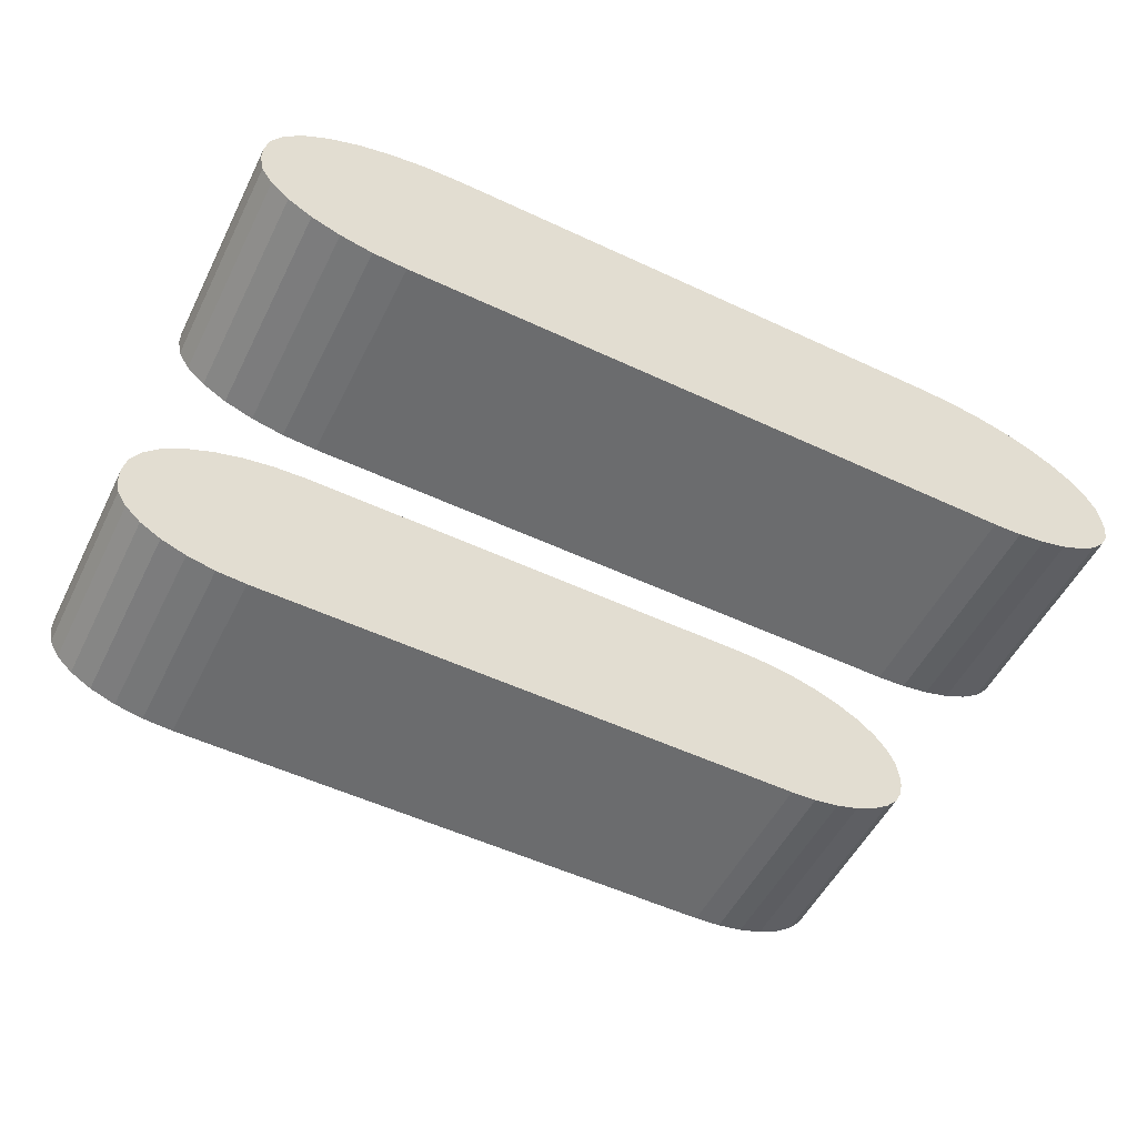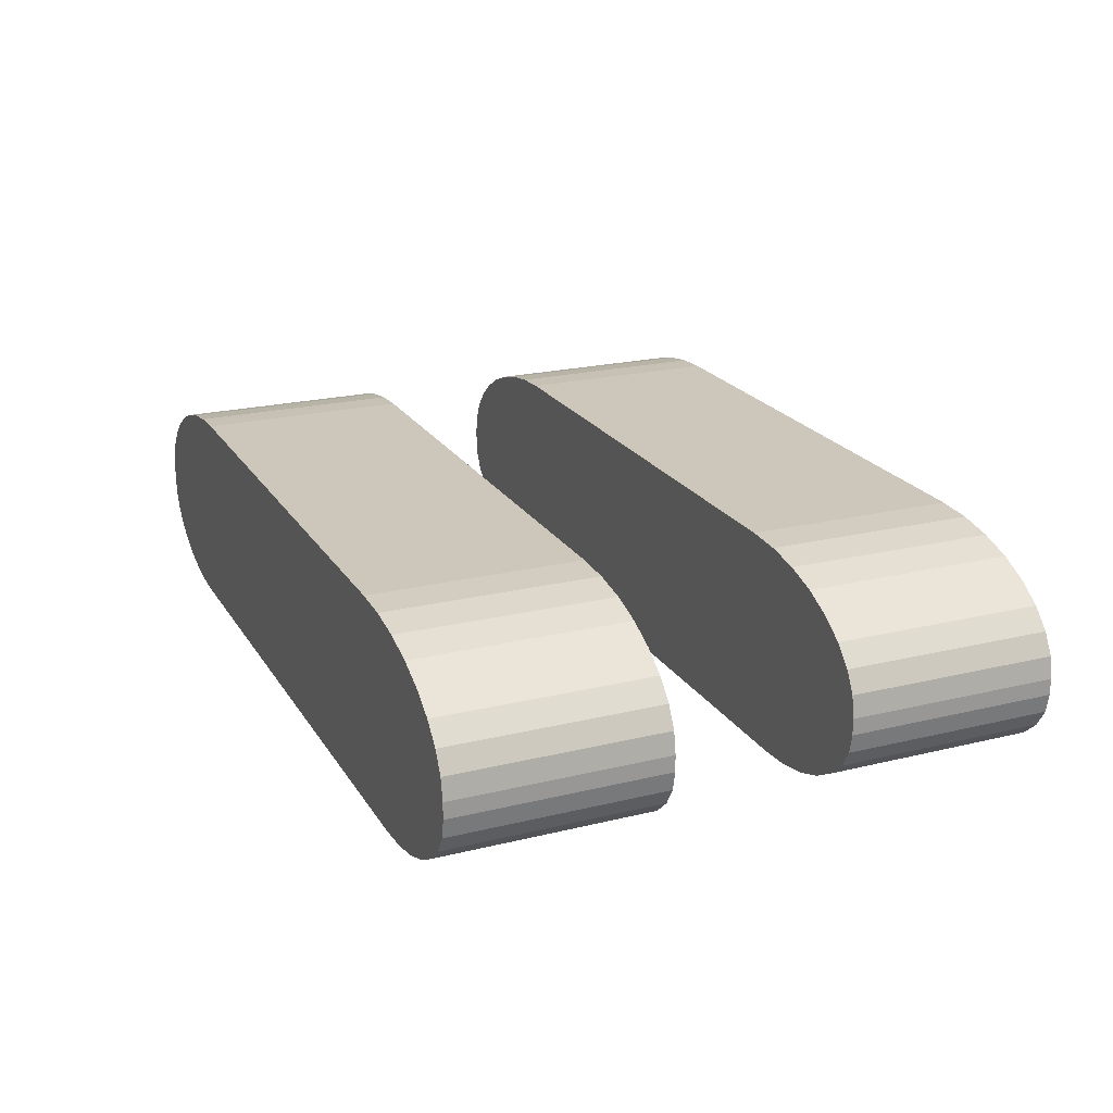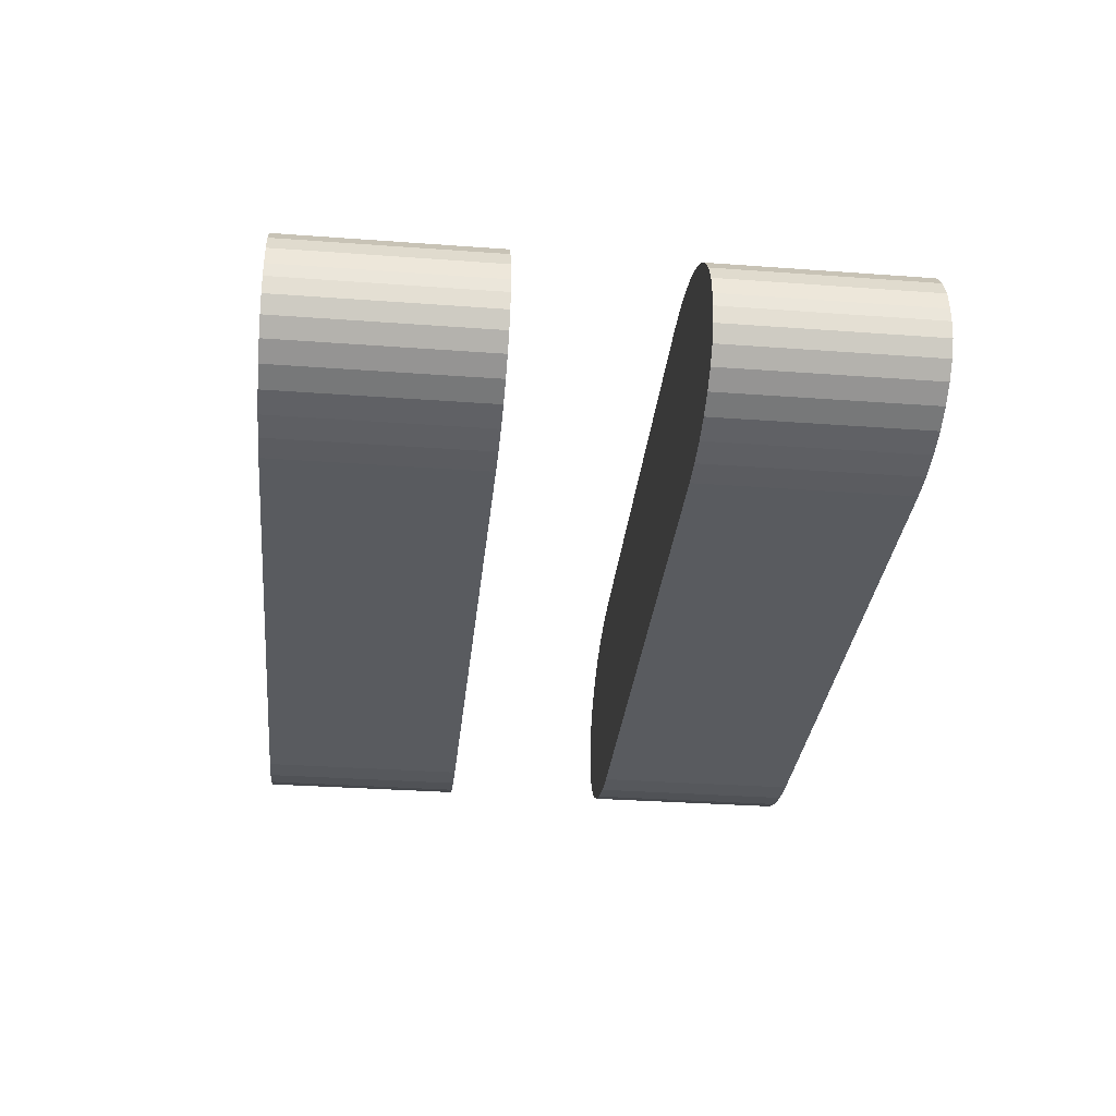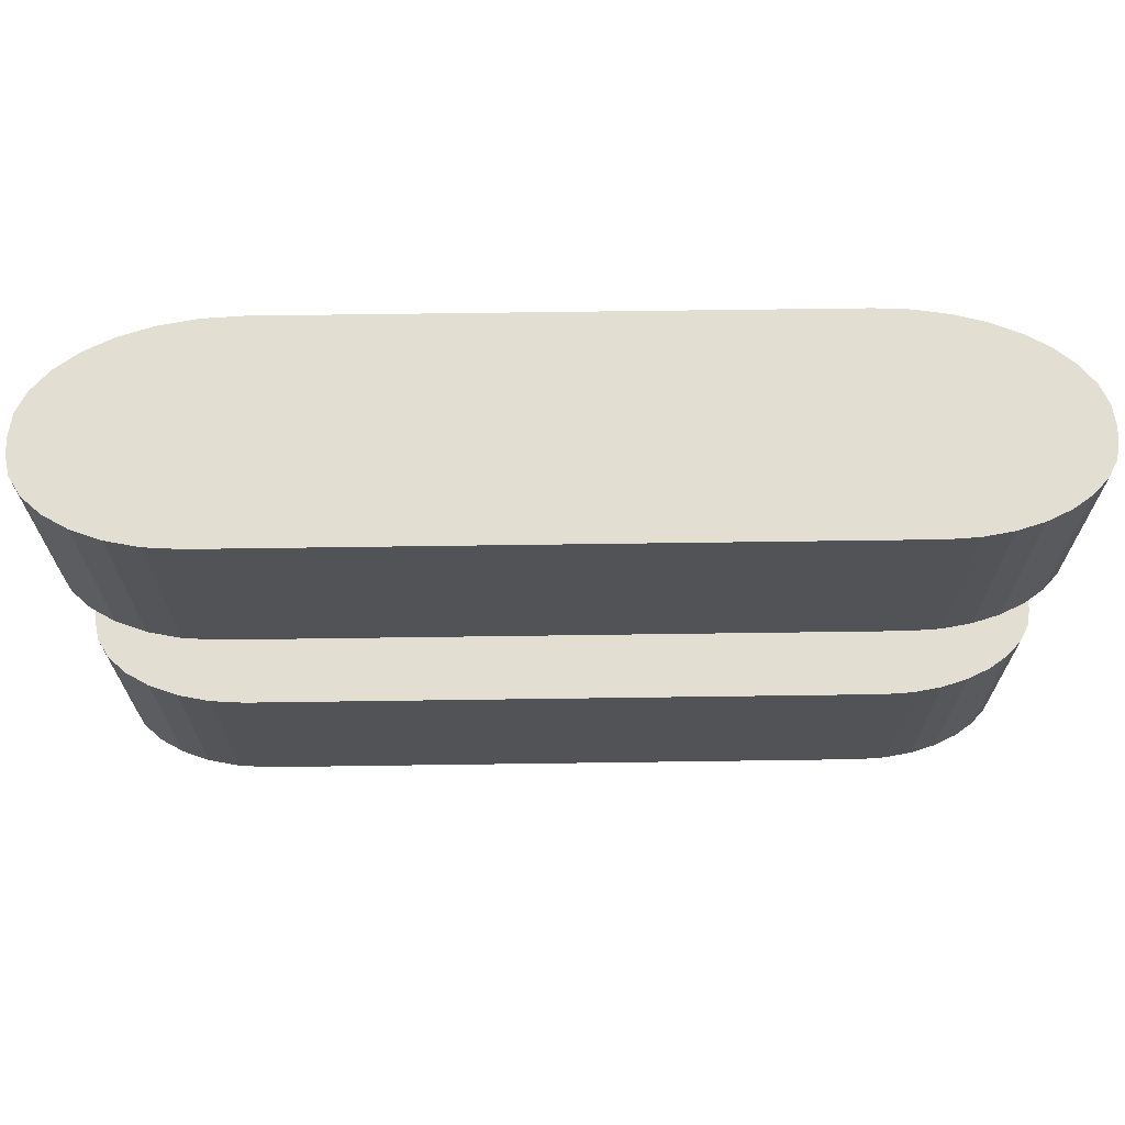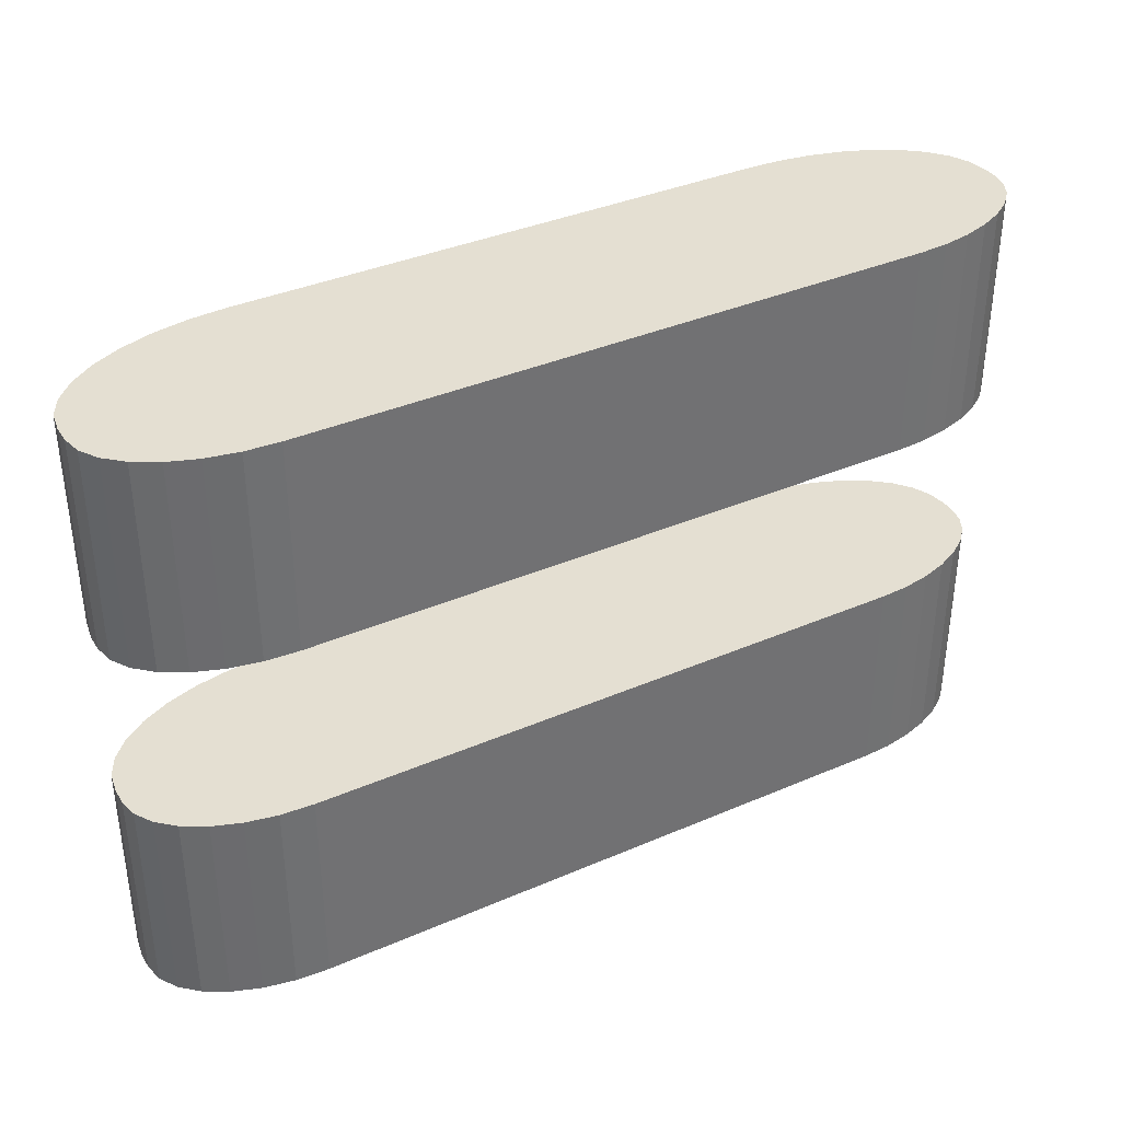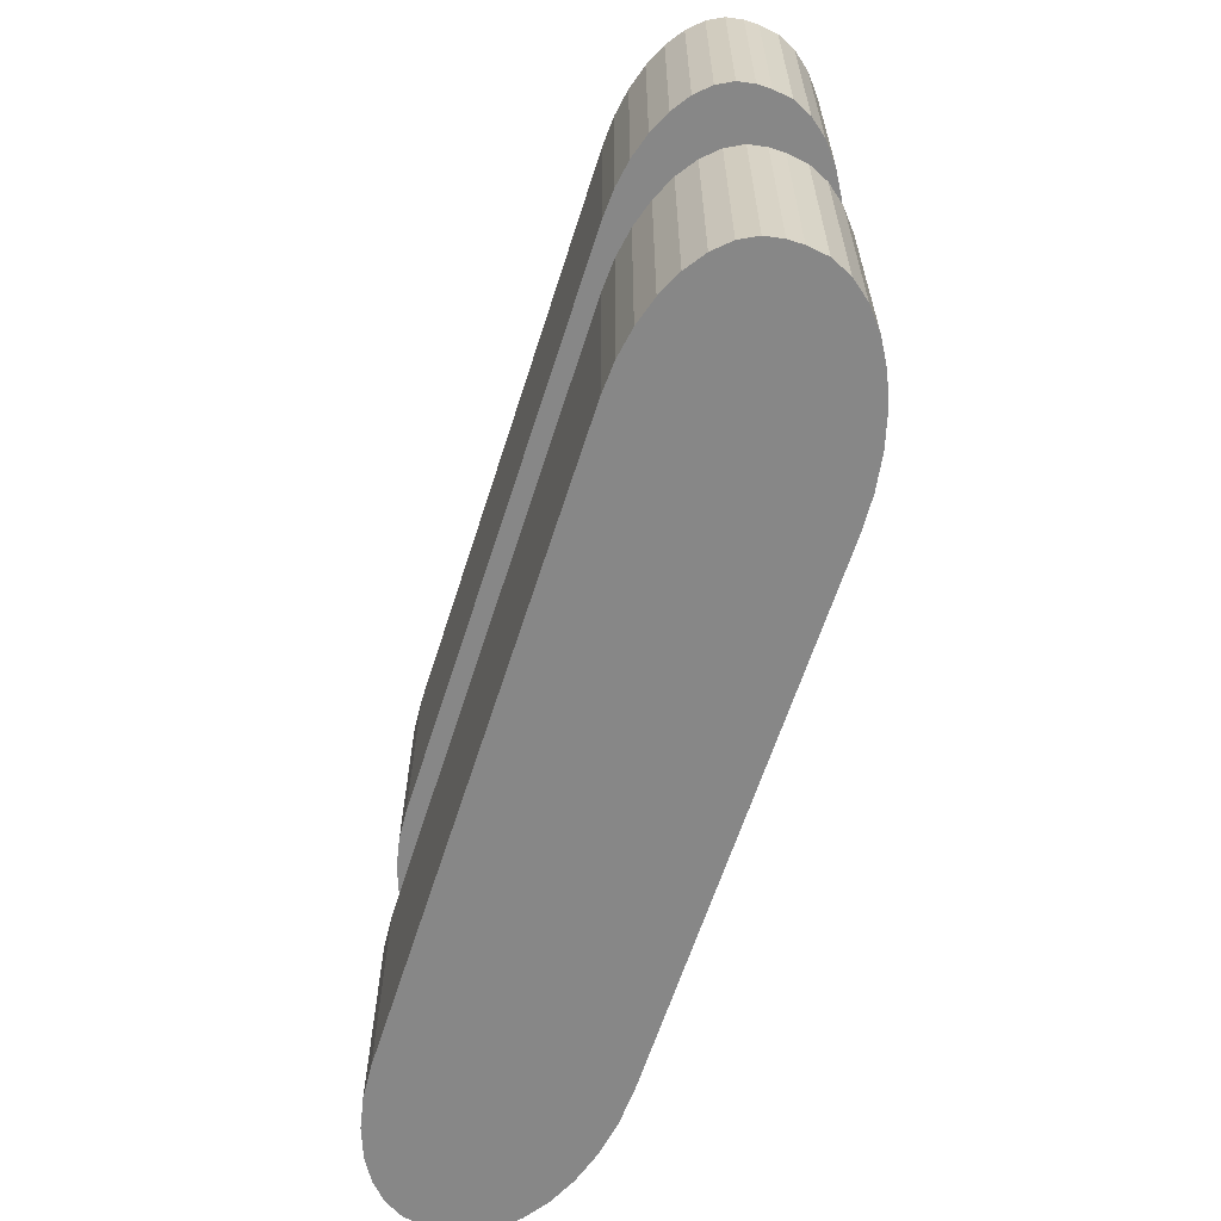
<metadata>
{"format":"obj","ext":"obj","renderer":"f3d","projection":"perspective","resolution":1024,"background":"white","views":[{"elev":-53.6,"azim":-26.5,"up":"+Y"},{"elev":21.4,"azim":-113.5,"up":"+Y"},{"elev":-32.0,"azim":84.1,"up":"+Y"},{"elev":67.9,"azim":-0.8,"up":"+Z"},{"elev":37.0,"azim":-29.1,"up":"+Z"},{"elev":-62.5,"azim":72.3,"up":"+Z"}]}
</metadata>
<code>
o Cube.002
v -0.7816 0.687 -0.8446
v -0.7816 -1.313 -0.8446
v -0.7816 0.687 -2.845
v -0.7816 -1.313 -2.845
v 2.544 0.687 -0.8446
v 4.379 -0.3712 -0.8446
v 2.862 0.6709 -0.8446
v 3.171 0.6232 -0.8446
v 3.461 0.5452 -0.8446
v 3.724 0.4394 -0.8446
v 3.95 0.309 -0.8446
v 4.133 0.1579 -0.8446
v 4.269 -0.009297 -0.8446
v 4.351 -0.1875 -0.8446
v 4.379 -0.3712 -2.845
v 2.544 0.687 -2.845
v 4.351 -0.1875 -2.845
v 4.269 -0.009297 -2.845
v 4.133 0.1579 -2.845
v 3.95 0.309 -2.845
v 3.724 0.4394 -2.845
v 3.461 0.5452 -2.845
v 3.171 0.6232 -2.845
v 2.862 0.6709 -2.845
v 4.379 -0.5039 -0.8446
v 2.976 -1.313 -0.8446
v 4.352 -0.6617 -0.8446
v 4.272 -0.8135 -0.8446
v 4.143 -0.9534 -0.8446
v 3.968 -1.076 -0.8446
v 3.755 -1.177 -0.8446
v 3.513 -1.251 -0.8446
v 3.249 -1.297 -0.8446
v 2.976 -1.313 -2.845
v 4.379 -0.5039 -2.845
v 3.249 -1.297 -2.845
v 3.513 -1.251 -2.845
v 3.755 -1.177 -2.845
v 3.968 -1.076 -2.845
v 4.143 -0.9534 -2.845
v 4.272 -0.8135 -2.845
v 4.352 -0.6617 -2.845
v -4.251 -0.3512 -0.8446
v -2.45 0.687 -0.8446
v -4.216 -0.1487 -0.8446
v -4.114 0.04607 -0.8446
v -3.947 0.2256 -0.8446
v -3.723 0.3829 -0.8446
v -3.45 0.512 -0.8446
v -3.139 0.6079 -0.8446
v -2.801 0.667 -0.8446
v -2.45 0.687 -2.845
v -4.251 -0.3512 -2.845
v -2.801 0.667 -2.845
v -3.139 0.6079 -2.845
v -3.45 0.512 -2.845
v -3.723 0.3829 -2.845
v -3.947 0.2256 -2.845
v -4.114 0.04607 -2.845
v -4.216 -0.1487 -2.845
v -2.847 -1.313 -0.8446
v -4.251 -0.504 -0.8446
v -3.16 -1.293 -0.8446
v -3.456 -1.233 -0.8446
v -3.722 -1.137 -0.8446
v -3.945 -1.008 -0.8446
v -4.112 -0.855 -0.8446
v -4.216 -0.684 -0.8446
v -4.251 -0.504 -2.845
v -2.847 -1.313 -2.845
v -4.216 -0.684 -2.845
v -4.112 -0.855 -2.845
v -3.945 -1.008 -2.845
v -3.722 -1.137 -2.845
v -3.456 -1.233 -2.845
v -3.16 -1.293 -2.845
f 1 3 52 44
f 61 2 1 44 51 50 49 48 47 46 45 43 62 68 67 66 65 64 63
f 61 70 4 2
f 1 5 16 3
f 3 16 24 23 22 21 20 19 18 17 15 35 42 41 40 39 38 37 36 34 4
f 2 26 33 32 31 30 29 28 27 25 6 14 13 12 11 10 9 8 7 5 1
f 5 7 24 16
f 7 8 23 24
f 8 9 22 23
f 9 10 21 22
f 10 11 20 21
f 11 12 19 20
f 12 13 18 19
f 13 14 17 18
f 14 6 15 17
f 25 35 15 6
f 34 36 33 26
f 36 37 32 33
f 37 38 31 32
f 38 39 30 31
f 39 40 29 30
f 40 41 28 29
f 41 42 27 28
f 42 35 25 27
f 4 34 26 2
f 52 54 51 44
f 54 55 50 51
f 55 56 49 50
f 56 57 48 49
f 57 58 47 48
f 58 59 46 47
f 59 60 45 46
f 60 53 43 45
f 4 70 76 75 74 73 72 71 69 53 60 59 58 57 56 55 54 52 3
f 61 63 76 70
f 63 64 75 76
f 64 65 74 75
f 65 66 73 74
f 66 67 72 73
f 67 68 71 72
f 68 62 69 71
f 69 62 43 53
o Cube.001
v -0.7816 0.687 2.815
v -0.7816 -1.313 2.815
v -0.7816 0.687 0.8155
v -0.7816 -1.313 0.8155
v 2.544 0.687 2.815
v 4.379 -0.3712 2.815
v 2.862 0.6709 2.815
v 3.171 0.6232 2.815
v 3.461 0.5452 2.815
v 3.724 0.4394 2.815
v 3.95 0.309 2.815
v 4.133 0.1579 2.815
v 4.269 -0.009297 2.815
v 4.351 -0.1875 2.815
v 4.379 -0.3712 0.8155
v 2.544 0.687 0.8155
v 4.351 -0.1875 0.8155
v 4.269 -0.009297 0.8155
v 4.133 0.1579 0.8155
v 3.95 0.309 0.8155
v 3.724 0.4394 0.8155
v 3.461 0.5452 0.8155
v 3.171 0.6232 0.8155
v 2.862 0.6709 0.8155
v 4.379 -0.5039 2.815
v 2.976 -1.313 2.815
v 4.352 -0.6617 2.815
v 4.272 -0.8135 2.815
v 4.143 -0.9534 2.815
v 3.968 -1.076 2.815
v 3.755 -1.177 2.815
v 3.513 -1.251 2.815
v 3.249 -1.297 2.815
v 2.976 -1.313 0.8155
v 4.379 -0.5039 0.8155
v 3.249 -1.297 0.8155
v 3.513 -1.251 0.8155
v 3.755 -1.177 0.8155
v 3.968 -1.076 0.8155
v 4.143 -0.9534 0.8155
v 4.272 -0.8135 0.8155
v 4.352 -0.6617 0.8155
v -4.251 -0.3512 2.815
v -2.45 0.687 2.815
v -4.216 -0.1487 2.815
v -4.114 0.04607 2.815
v -3.947 0.2256 2.815
v -3.723 0.3829 2.815
v -3.45 0.512 2.815
v -3.139 0.6079 2.815
v -2.801 0.667 2.815
v -2.45 0.687 0.8155
v -4.251 -0.3512 0.8155
v -2.801 0.667 0.8155
v -3.139 0.6079 0.8155
v -3.45 0.512 0.8155
v -3.723 0.3829 0.8155
v -3.947 0.2256 0.8155
v -4.114 0.04607 0.8155
v -4.216 -0.1487 0.8155
v -2.847 -1.313 2.815
v -4.251 -0.504 2.815
v -3.16 -1.293 2.815
v -3.456 -1.233 2.815
v -3.722 -1.137 2.815
v -3.945 -1.008 2.815
v -4.112 -0.855 2.815
v -4.216 -0.684 2.815
v -4.251 -0.504 0.8155
v -2.847 -1.313 0.8155
v -4.216 -0.684 0.8155
v -4.112 -0.855 0.8155
v -3.945 -1.008 0.8155
v -3.722 -1.137 0.8155
v -3.456 -1.233 0.8155
v -3.16 -1.293 0.8155
f 77 79 128 120
f 137 78 77 120 127 126 125 124 123 122 121 119 138 144 143 142 141 140 139
f 137 146 80 78
f 77 81 92 79
f 79 92 100 99 98 97 96 95 94 93 91 111 118 117 116 115 114 113 112 110 80
f 78 102 109 108 107 106 105 104 103 101 82 90 89 88 87 86 85 84 83 81 77
f 81 83 100 92
f 83 84 99 100
f 84 85 98 99
f 85 86 97 98
f 86 87 96 97
f 87 88 95 96
f 88 89 94 95
f 89 90 93 94
f 90 82 91 93
f 101 111 91 82
f 110 112 109 102
f 112 113 108 109
f 113 114 107 108
f 114 115 106 107
f 115 116 105 106
f 116 117 104 105
f 117 118 103 104
f 118 111 101 103
f 80 110 102 78
f 128 130 127 120
f 130 131 126 127
f 131 132 125 126
f 132 133 124 125
f 133 134 123 124
f 134 135 122 123
f 135 136 121 122
f 136 129 119 121
f 80 146 152 151 150 149 148 147 145 129 136 135 134 133 132 131 130 128 79
f 137 139 152 146
f 139 140 151 152
f 140 141 150 151
f 141 142 149 150
f 142 143 148 149
f 143 144 147 148
f 144 138 145 147
f 145 138 119 129

</code>
